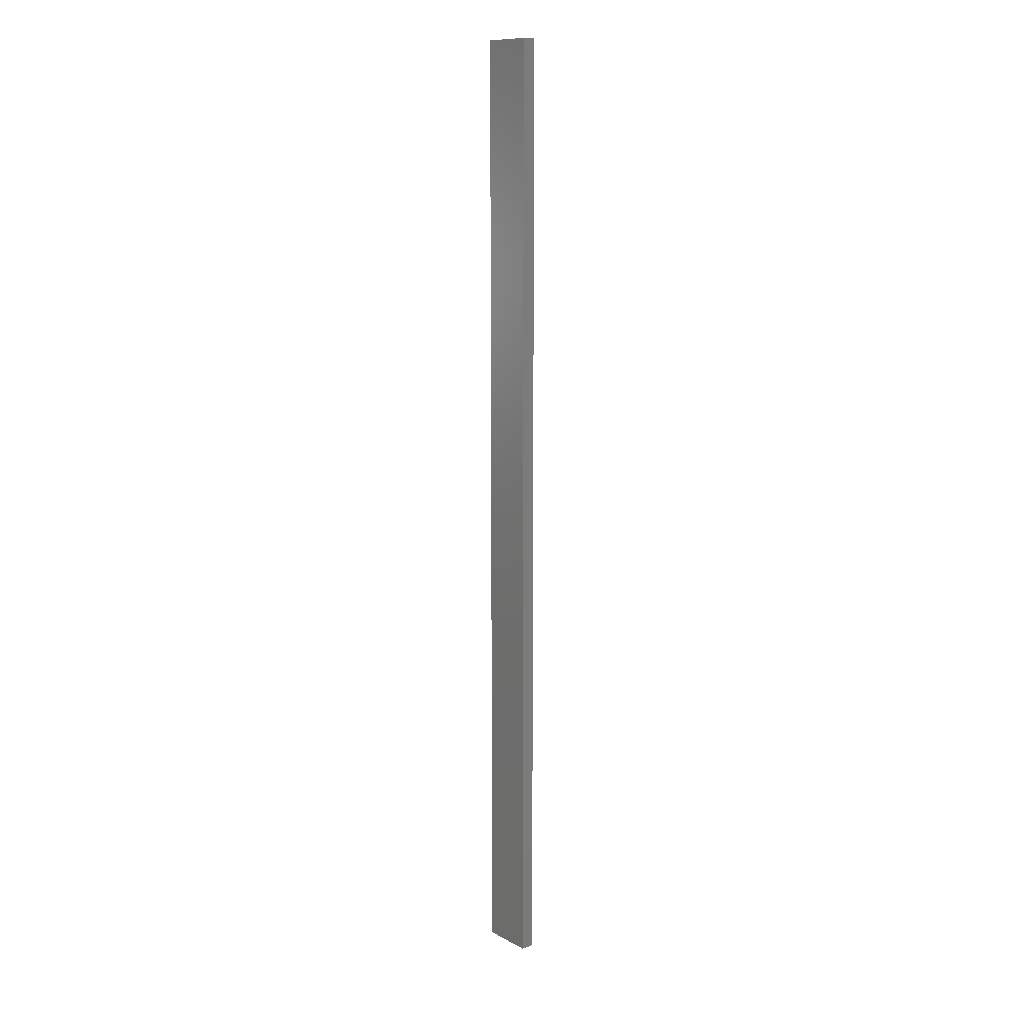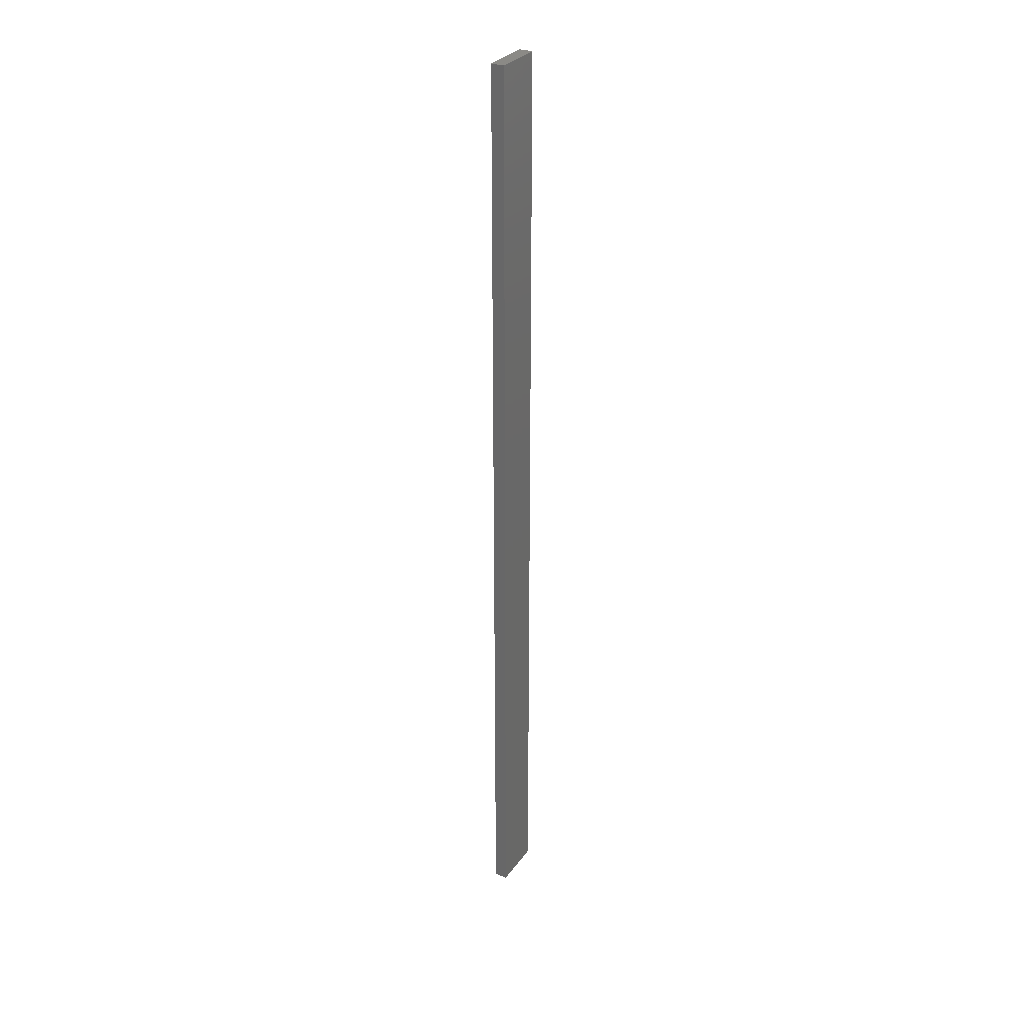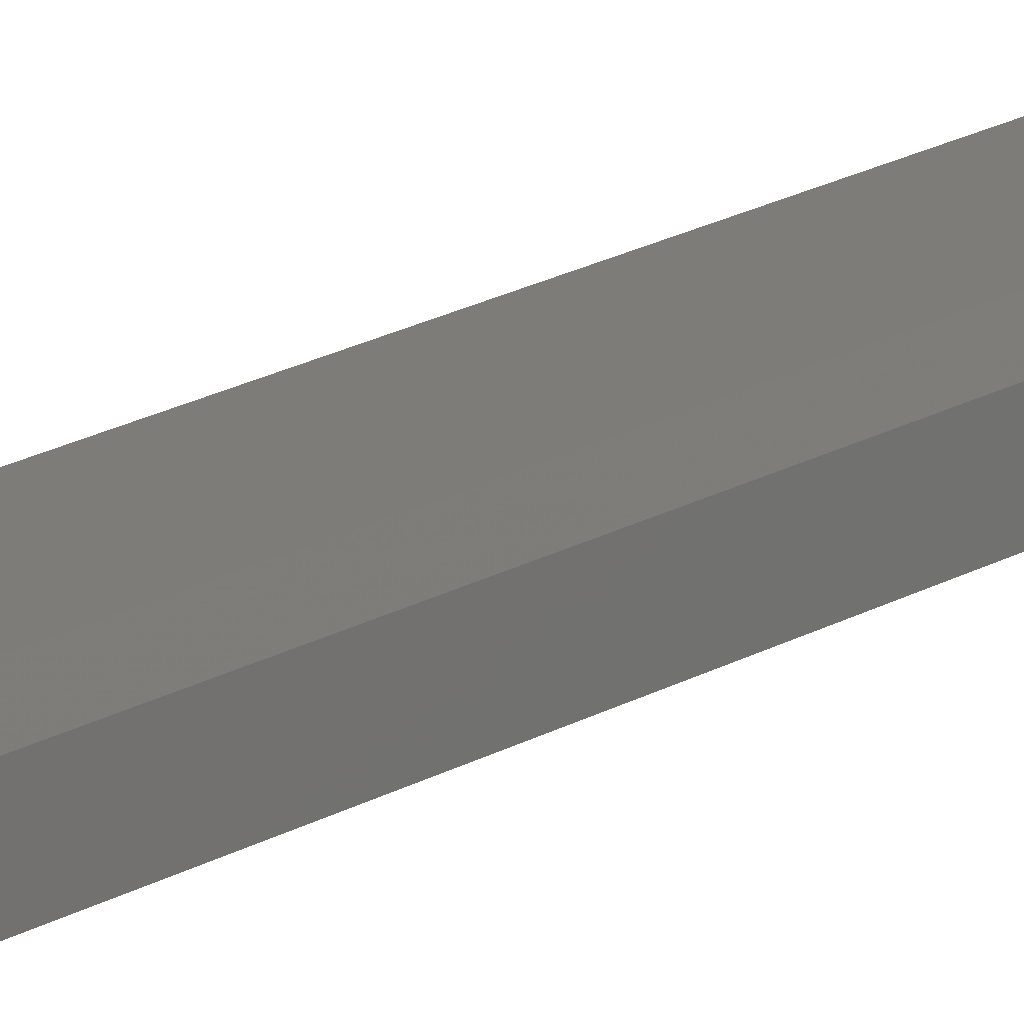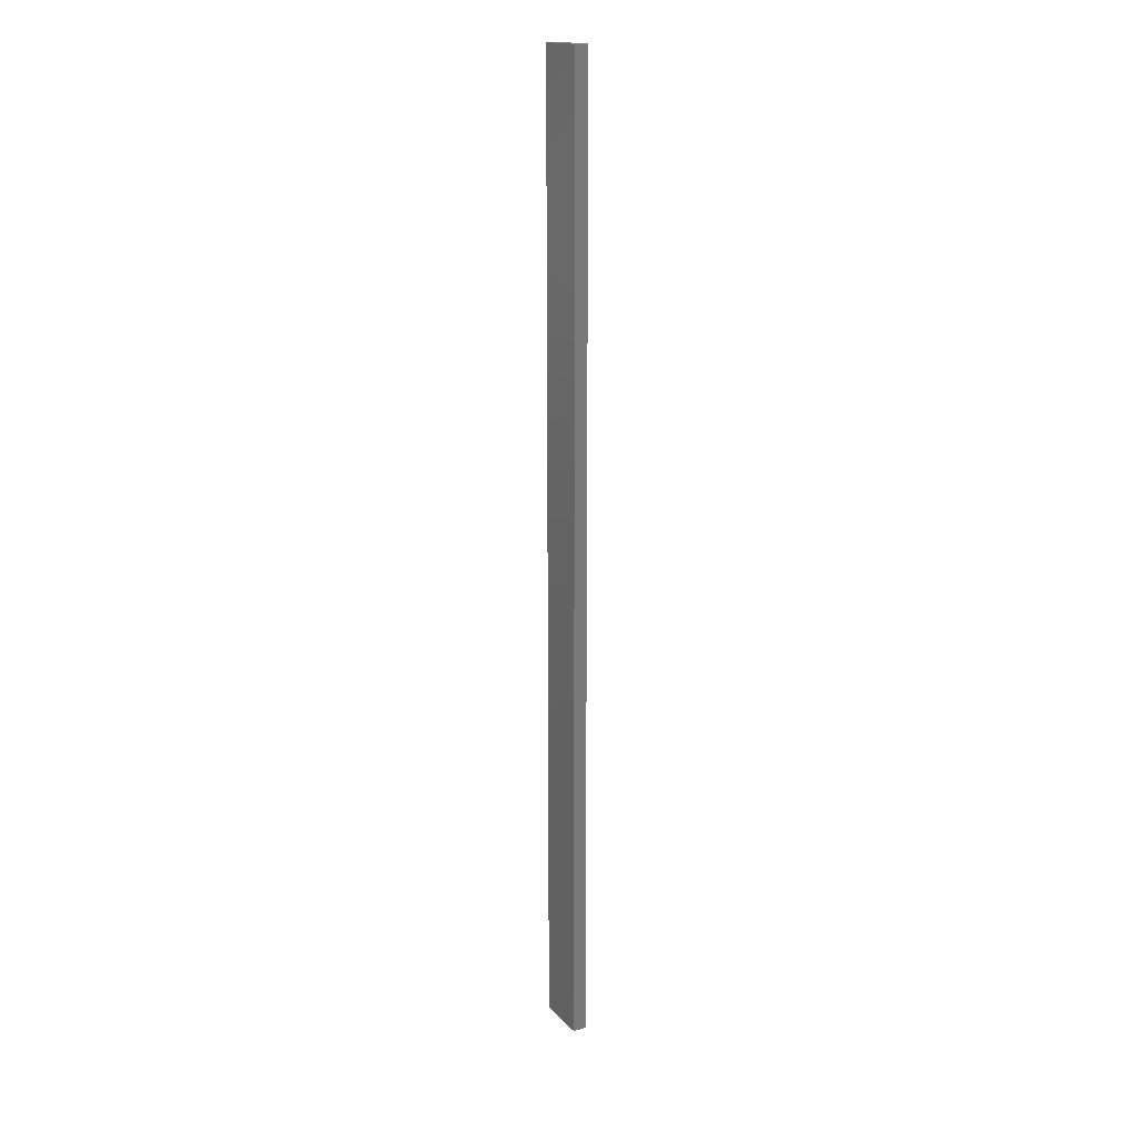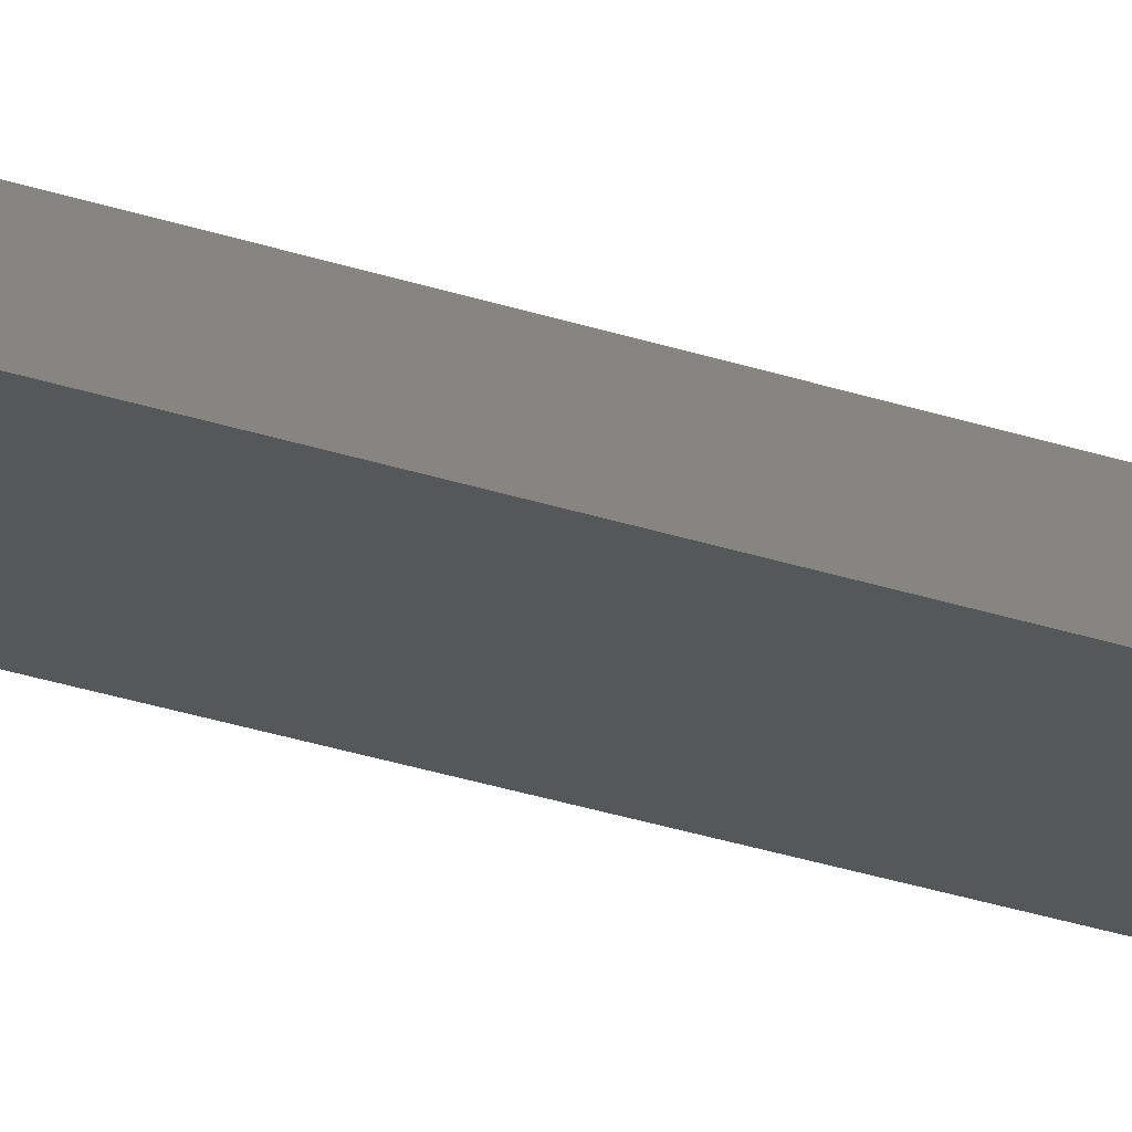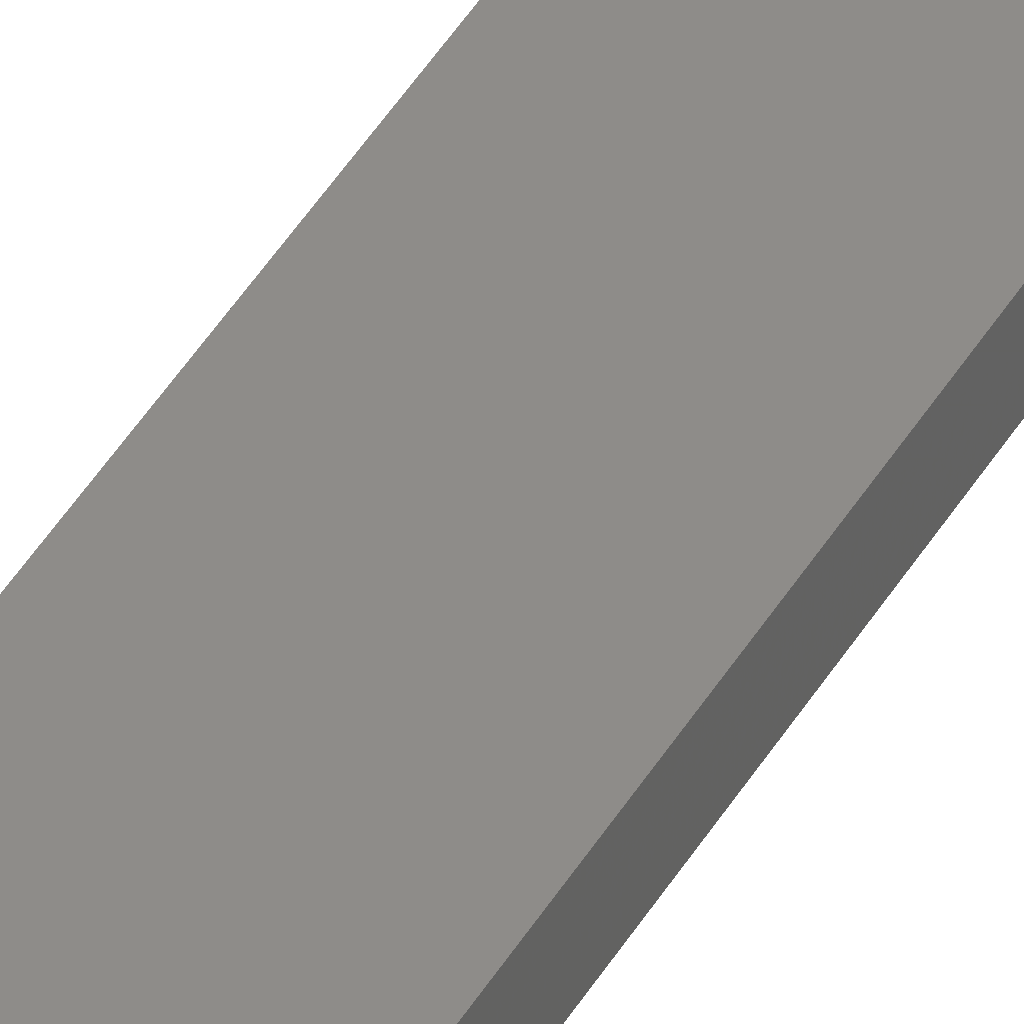
<metadata>
{"format":"stl","ext":"stl","renderer":"f3d","projection":"perspective","resolution":1024,"background":"white","views":[{"elev":11.4,"azim":-128.8,"up":"+Z"},{"elev":30.1,"azim":119.3,"up":"+Z"},{"elev":10.1,"azim":-154.1,"up":"+Y"},{"elev":17.0,"azim":61.8,"up":"+Z"},{"elev":-17.3,"azim":-129.3,"up":"+Y"},{"elev":38.1,"azim":25.8,"up":"+Y"}]}
</metadata>
<code>
# stl→obj: 16 verts, 28 faces
v 0.4064 4.301 107.2
v 0.4064 4.301 110.8
v 0.4731 4.301 110.8
v 0.4731 4.301 107.2
v 0.5398 4.301 110.8
v 0.5398 4.301 107.2
v 0.6064 4.301 110.8
v 0.6064 4.301 107.2
v 0.6064 4.251 107.2
v 0.6064 4.251 110.8
v 0.4065 4.251 110.8
v 0.4732 4.251 107.2
v 0.4732 4.251 110.8
v 0.4065 4.251 107.2
v 0.5398 4.251 107.2
v 0.5398 4.251 110.8
f 1 2 3
f 4 3 5
f 4 1 3
f 6 5 7
f 6 4 5
f 8 6 7
f 9 8 7
f 9 7 10
f 11 12 13
f 14 12 11
f 13 15 16
f 12 15 13
f 16 9 10
f 15 9 16
f 1 14 11
f 1 11 2
f 9 15 8
f 15 6 8
f 12 4 15
f 15 4 6
f 12 14 4
f 14 1 4
f 16 10 7
f 5 16 7
f 13 16 5
f 3 13 5
f 2 11 13
f 2 13 3

</code>
